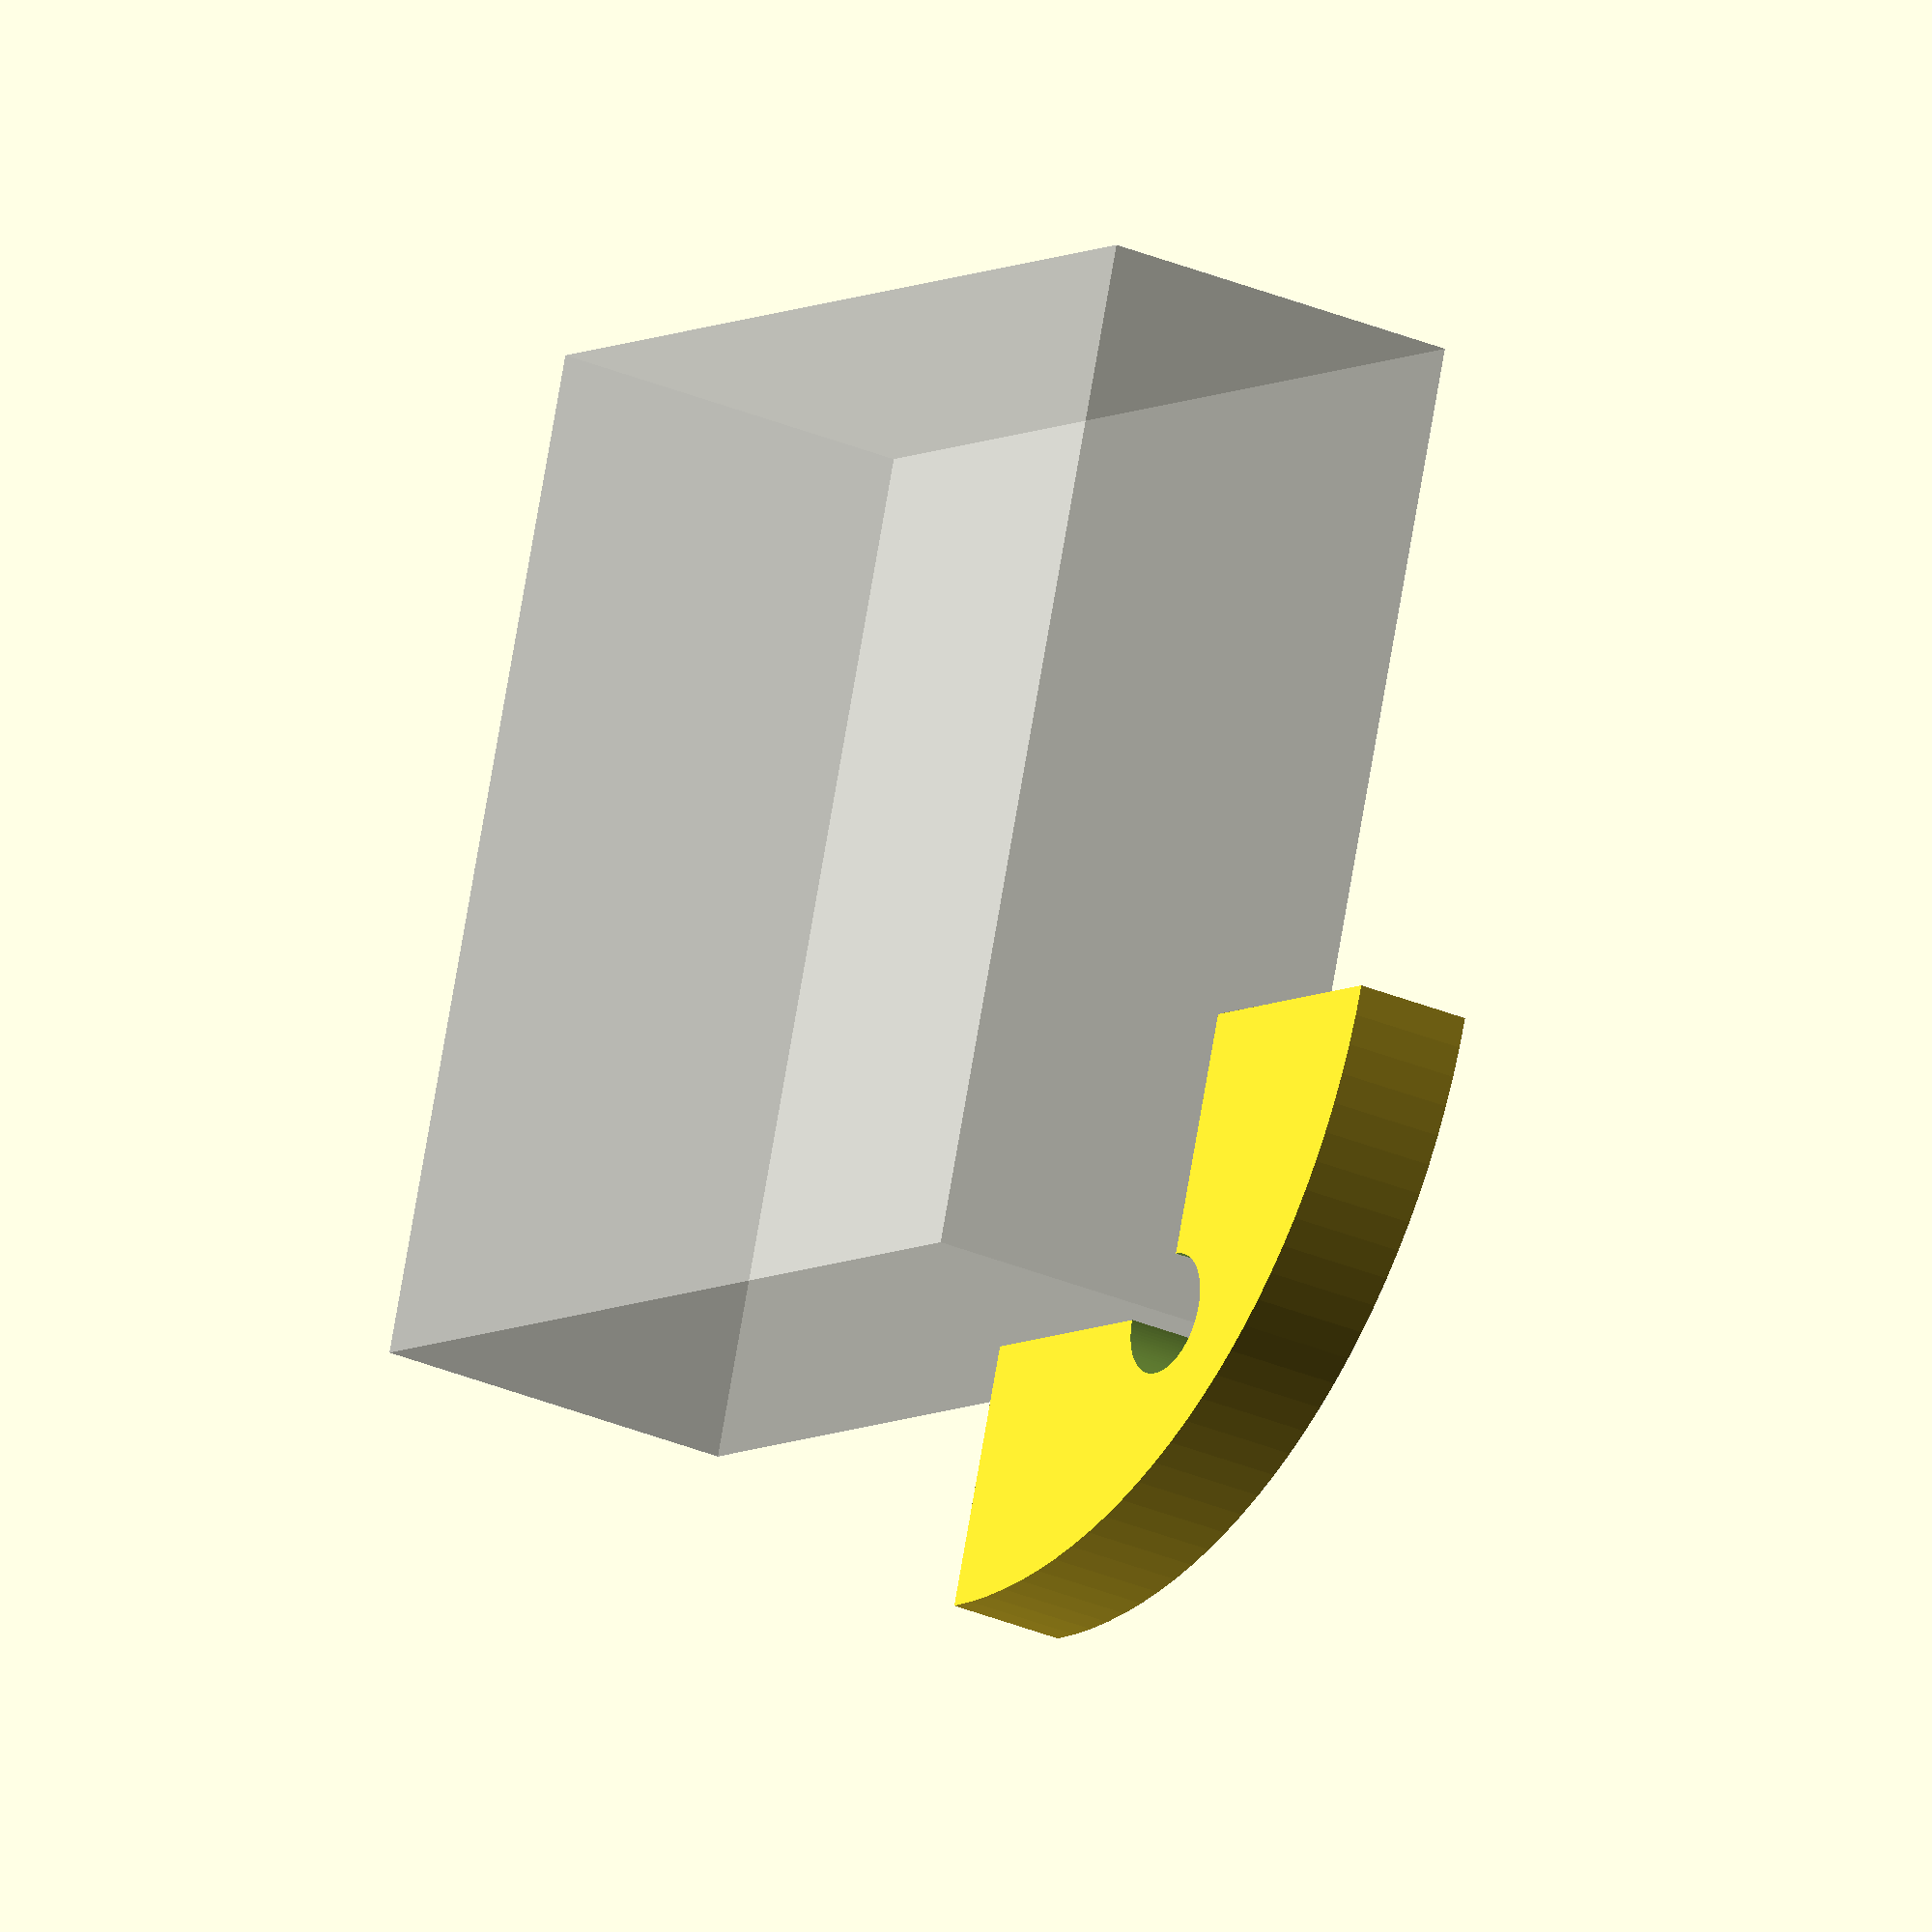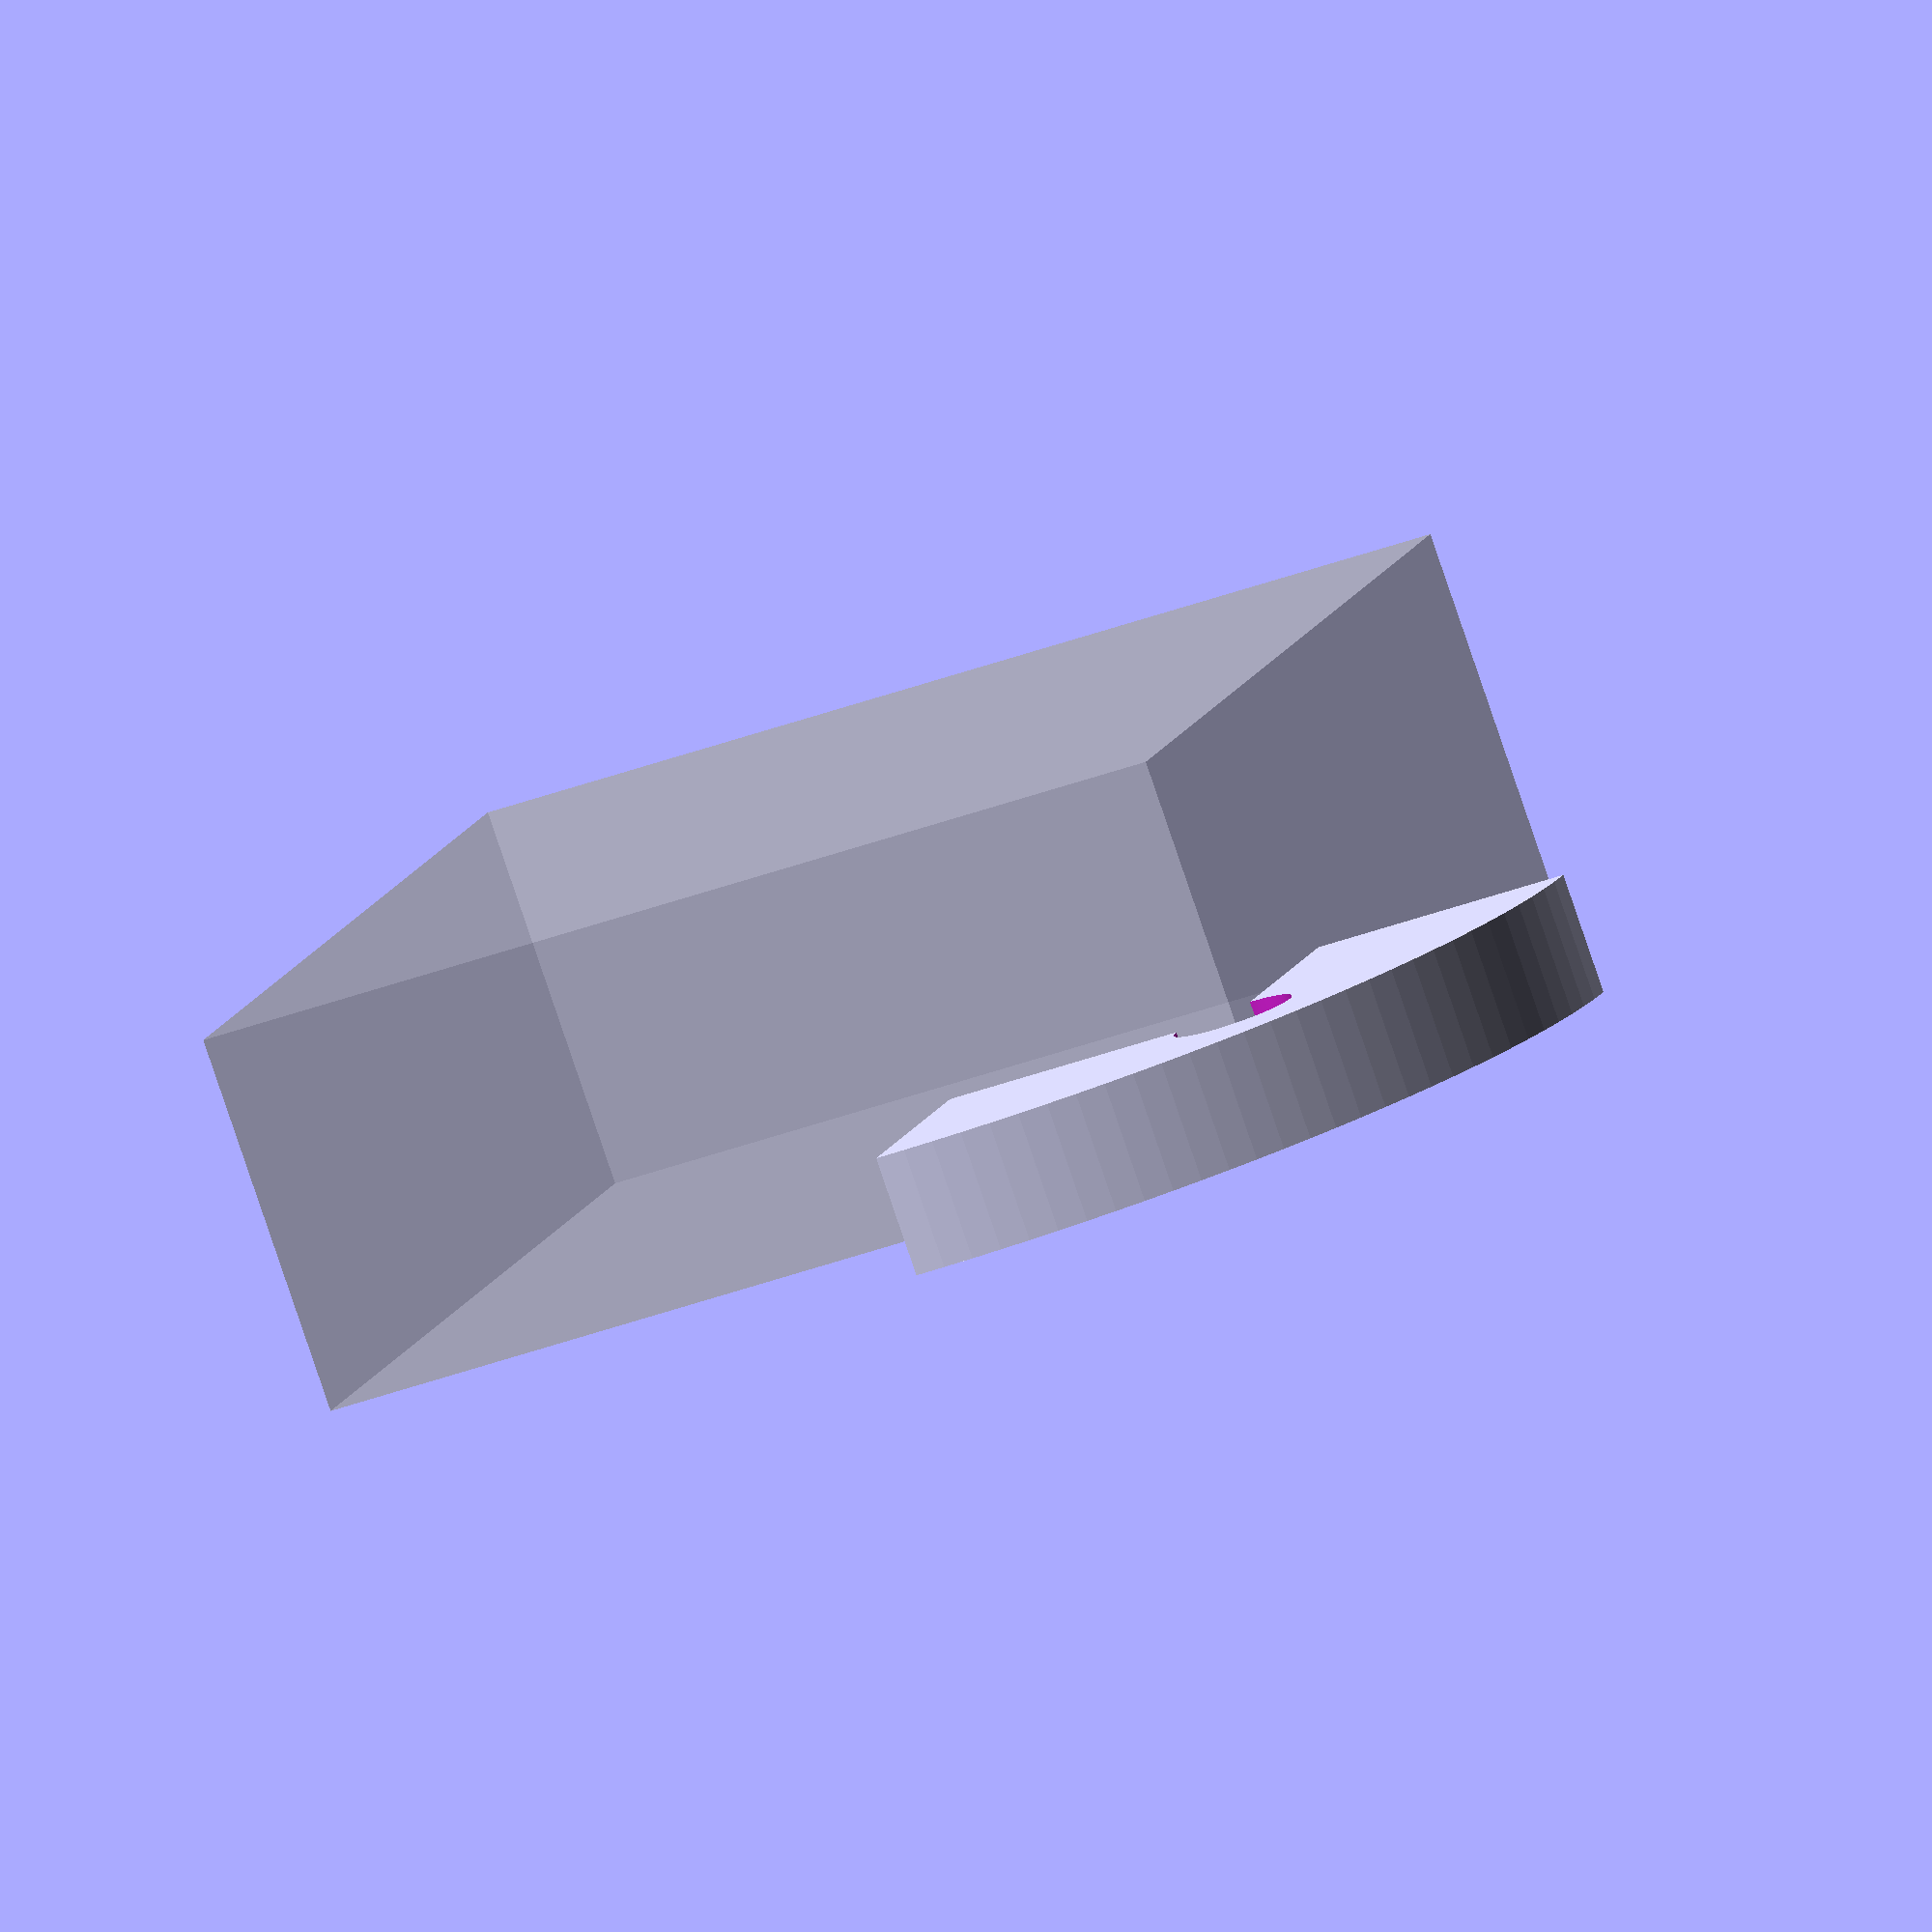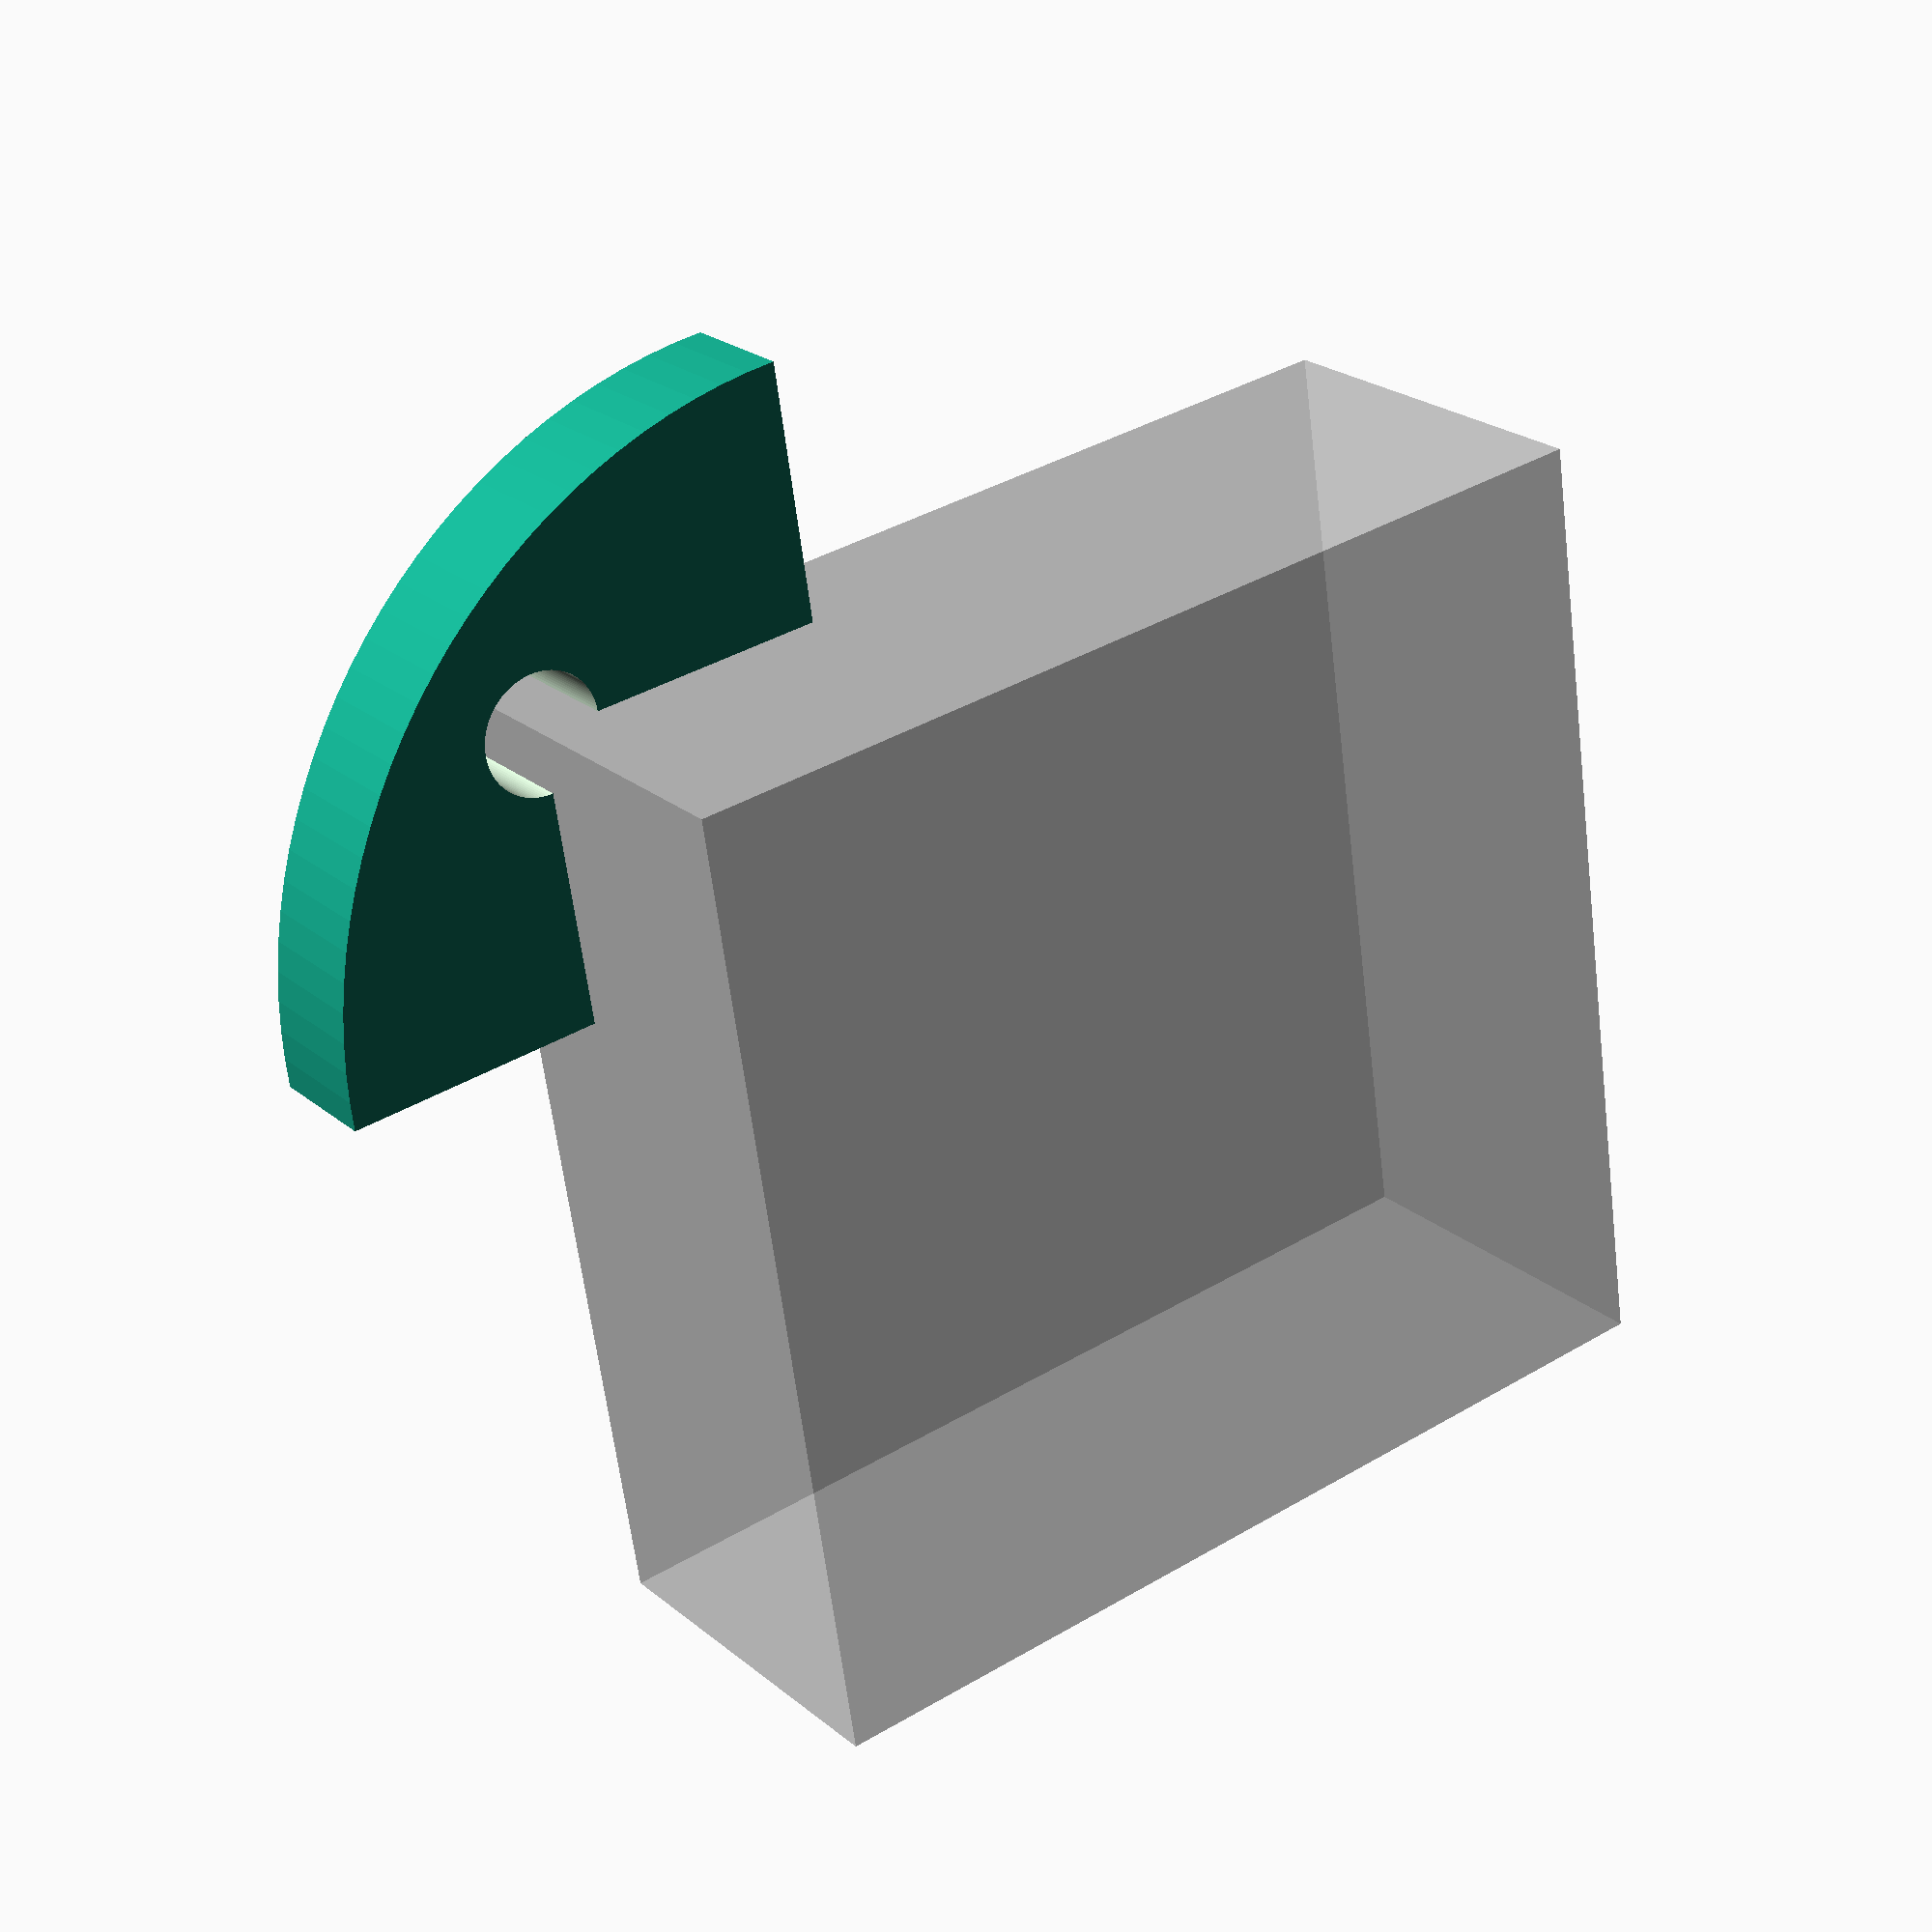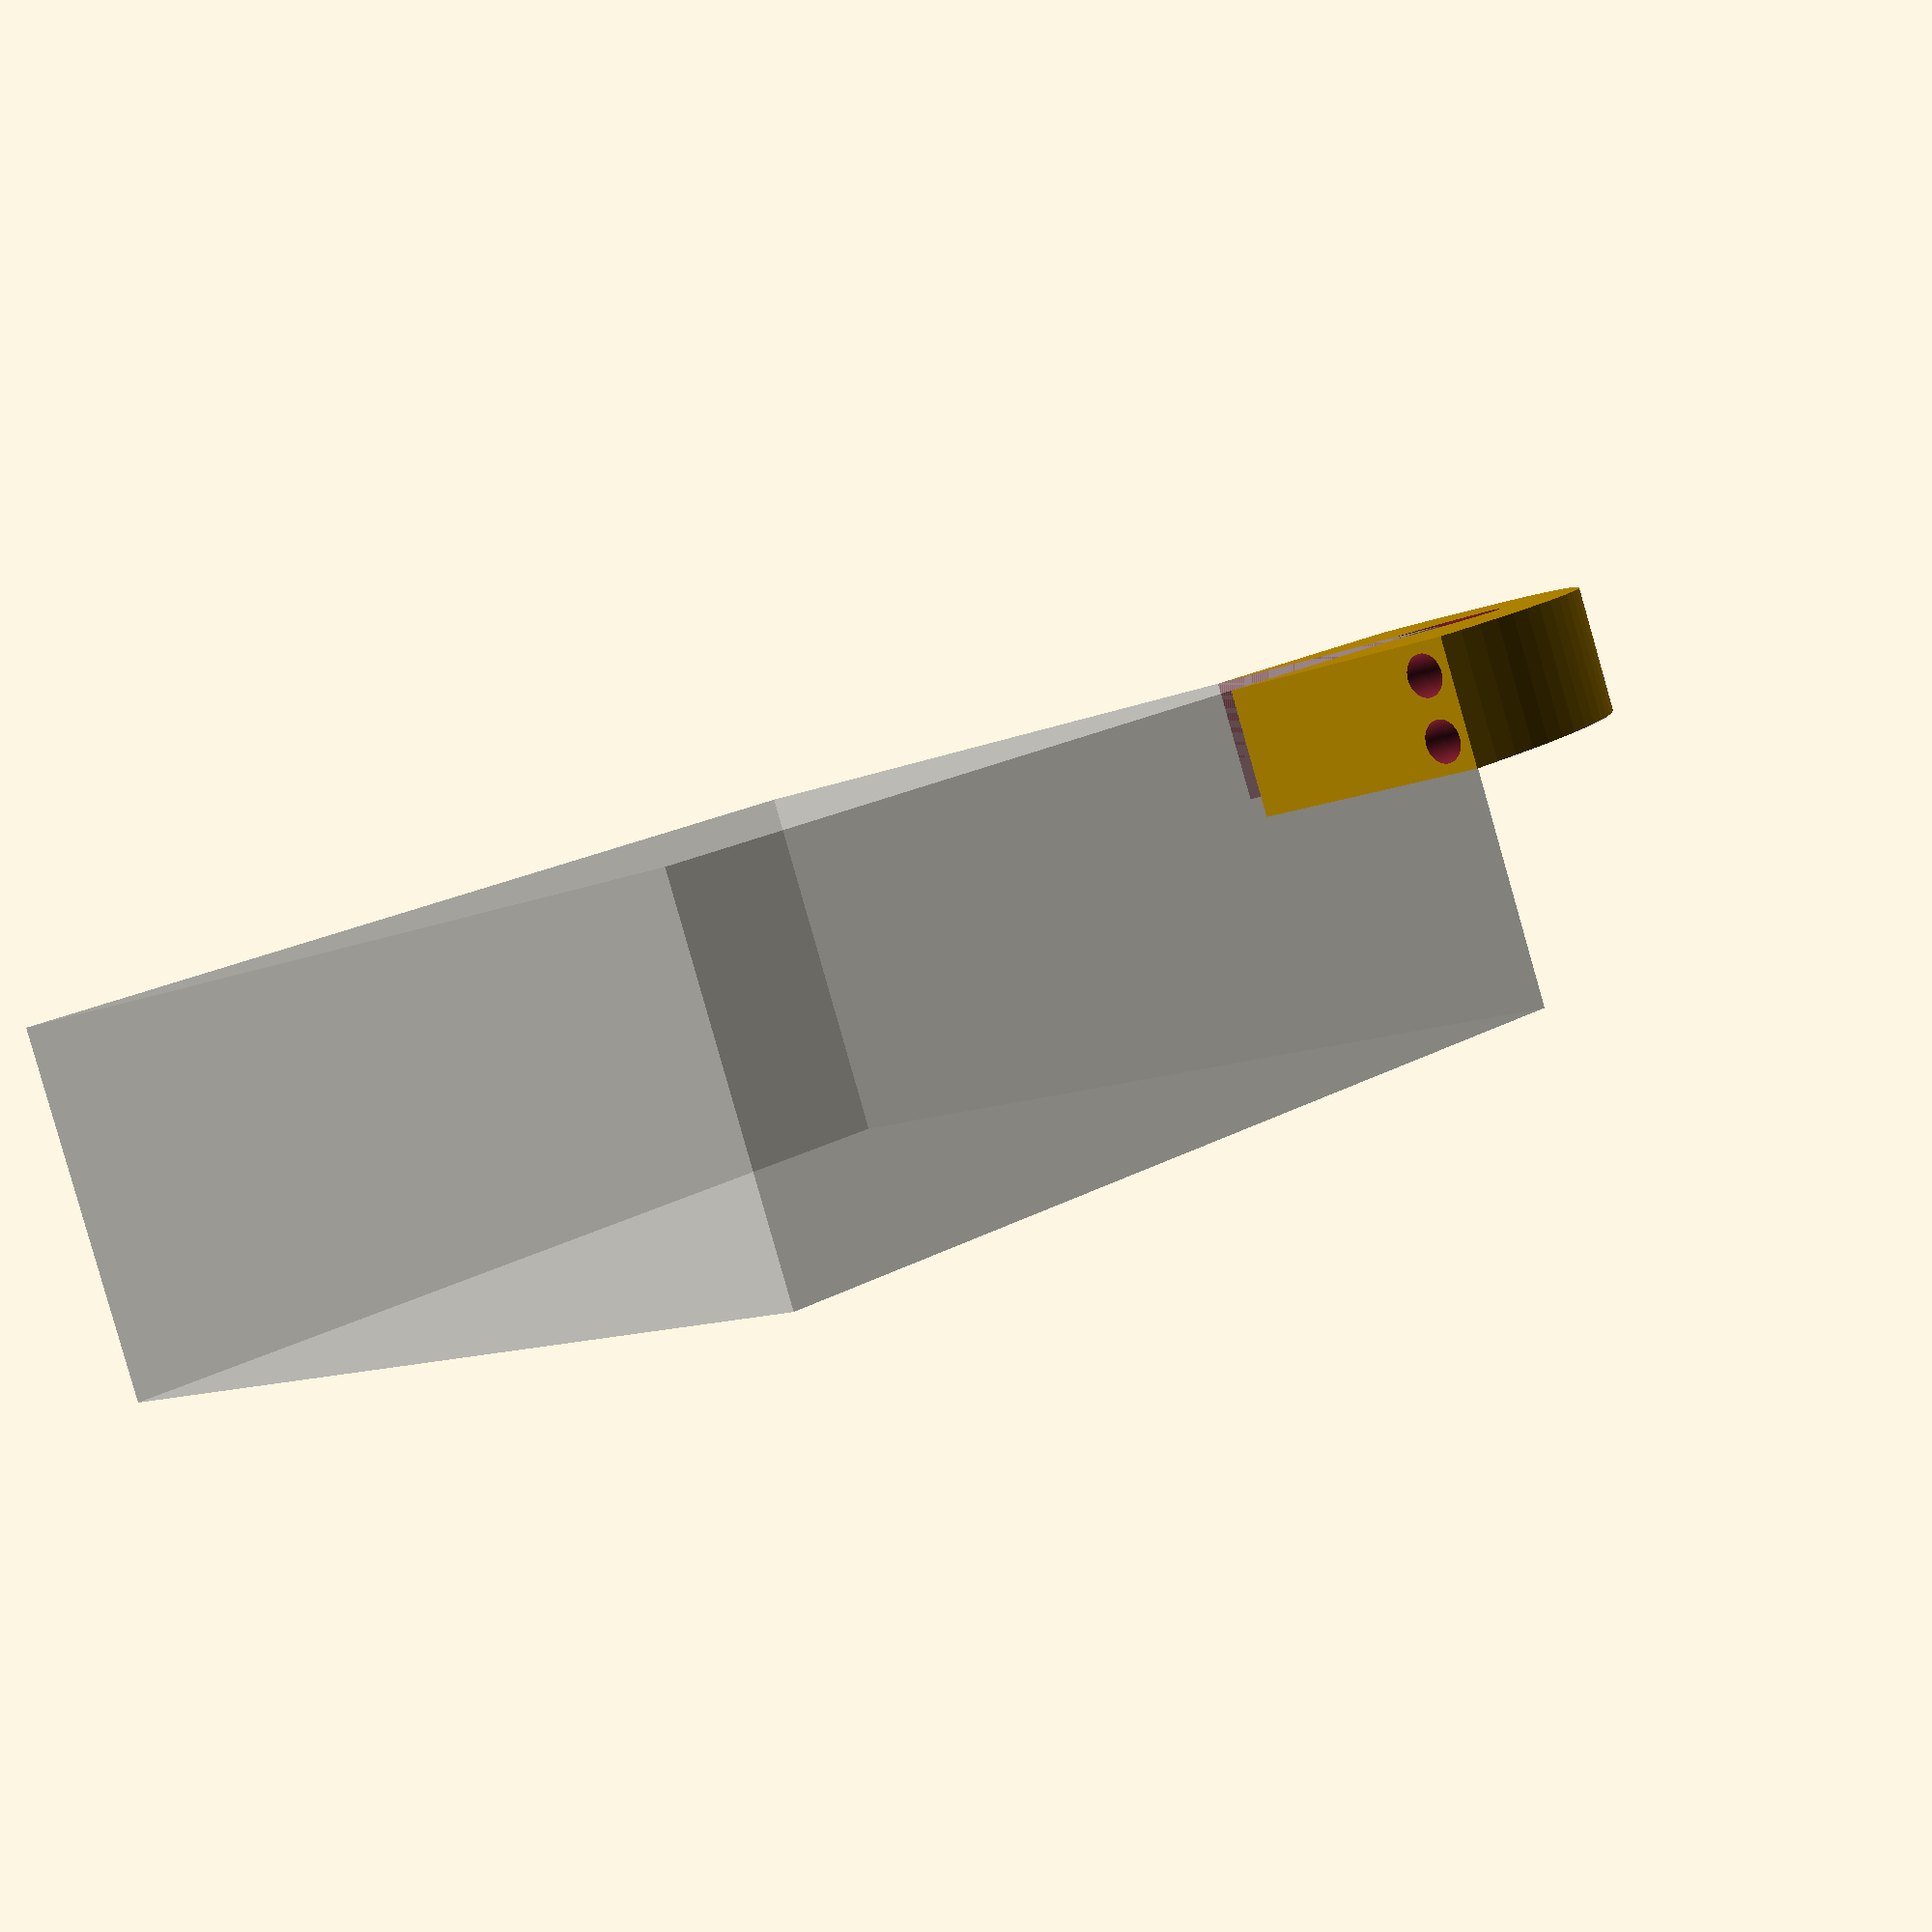
<openscad>
size = [30, 30, 12];
overhang = [0, 0, 0];

radius = 53;
extension = 3;
groove_d = 4;

corner_notch_r = 6;

smidge = 0.01;

$fn=120;

preview_box = [94, 94, 32] + [6, 6, 6];

%translate([-preview_box.x, -preview_box.y, 0] + [size.x, size.y, 0])
  cube(preview_box);
bracket();

module bracket() {
  difference() {
    pie_slice(radius + extension, size.z);
    translate([-smidge, -smidge, -smidge])
      cube(size + [smidge, smidge, smidge * 2]);
    // notch
    translate([size.x, size.y, -smidge])
      cylinder(r=corner_notch_r, h=size.z + smidge * 2);

    translate([0, 0, size.z * (1/4) - groove_d/2])
      groove(radius, groove_d);
    translate([0, 0, size.z * (3/4) - groove_d/2])
      groove(radius, groove_d);
  }
  translate([size.x, -overhang.y, 0])
    cube([radius - size.x, overhang.y, size.z]);

  translate([-overhang.x, size.y, 0])
    cube([overhang.x, radius - size.y, size.z]);
}

module groove(r, d) {
  translate([0, 0, d/2])
  rotate_extrude(convexity = 10)
    translate([r, 0, 0])
      circle(d = d);
}

module pie_slice(r, h) {
  intersection() {
    cylinder(r=r, h=h);
    cube([r, r, h]);
  }
}

</openscad>
<views>
elev=28.2 azim=107.7 roll=56.2 proj=o view=wireframe
elev=262.4 azim=286.8 roll=161.2 proj=o view=wireframe
elev=336.8 azim=261.3 roll=323.7 proj=p view=solid
elev=86.2 azim=223.6 roll=195.9 proj=p view=wireframe
</views>
